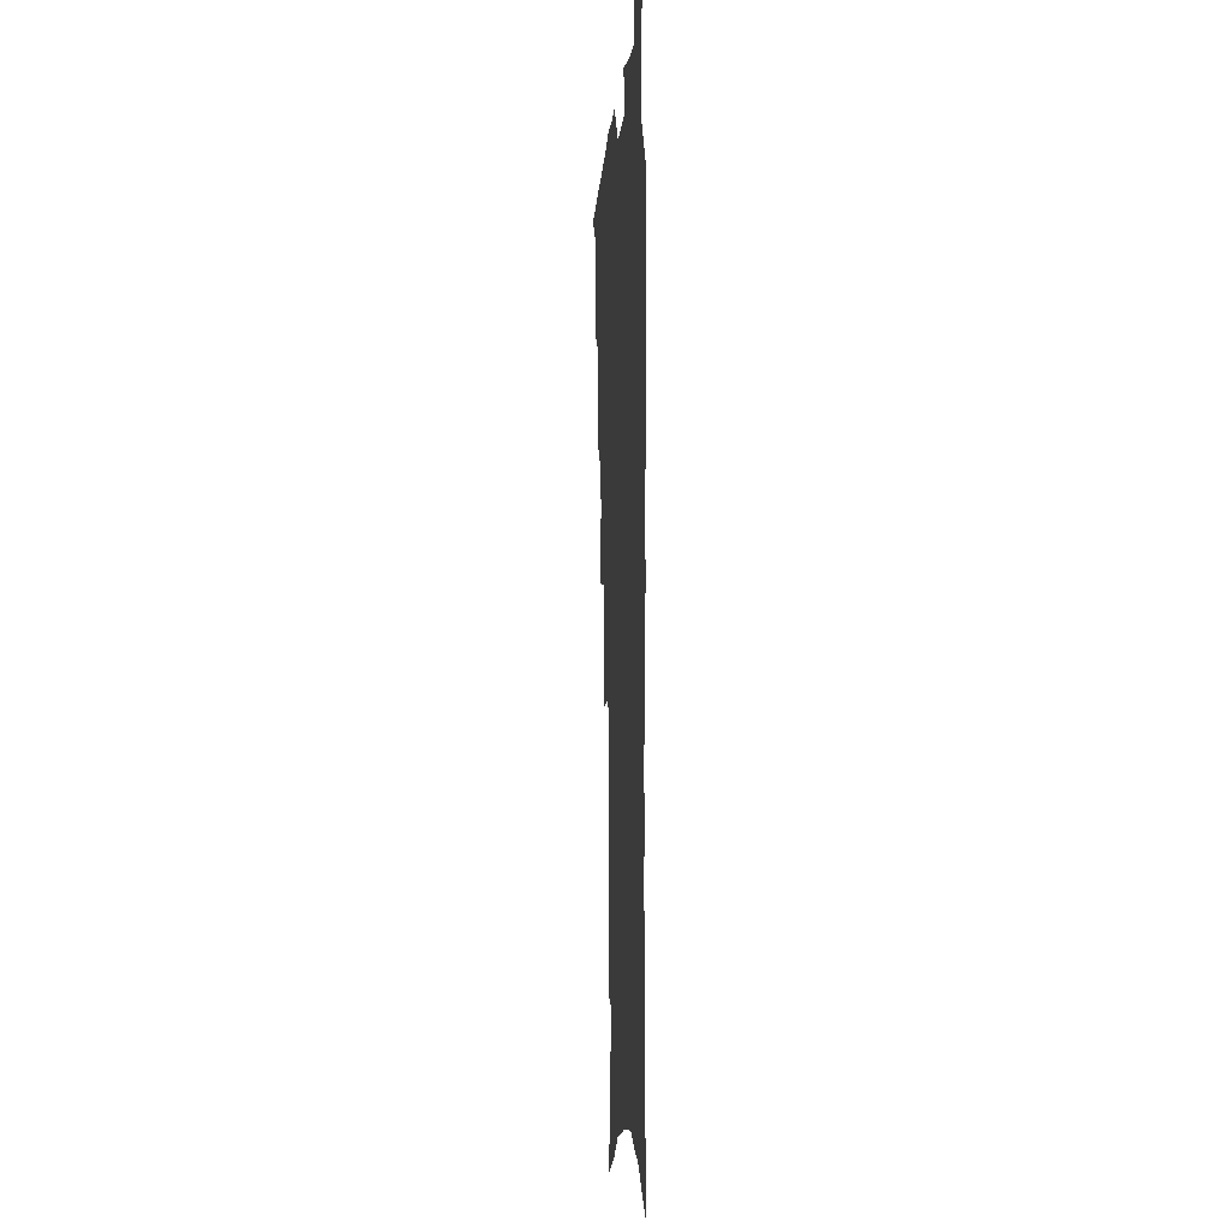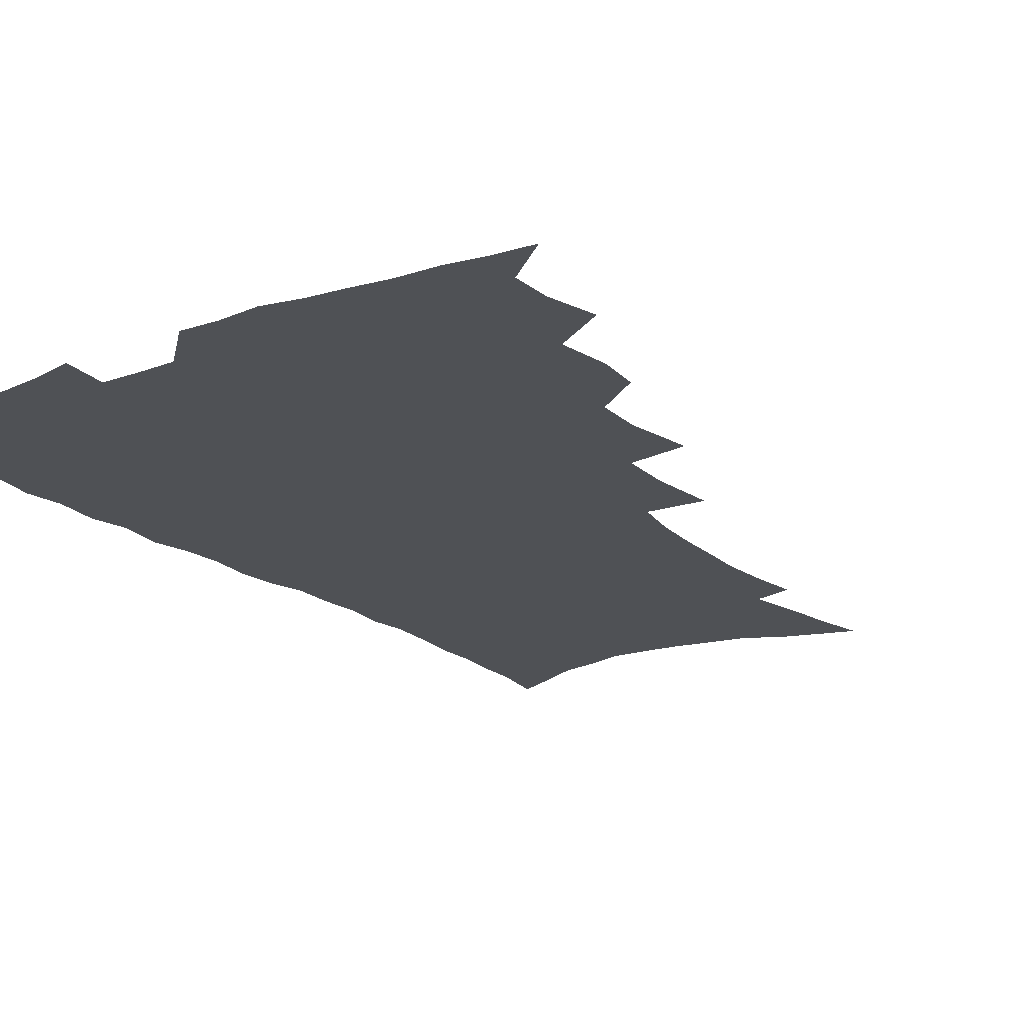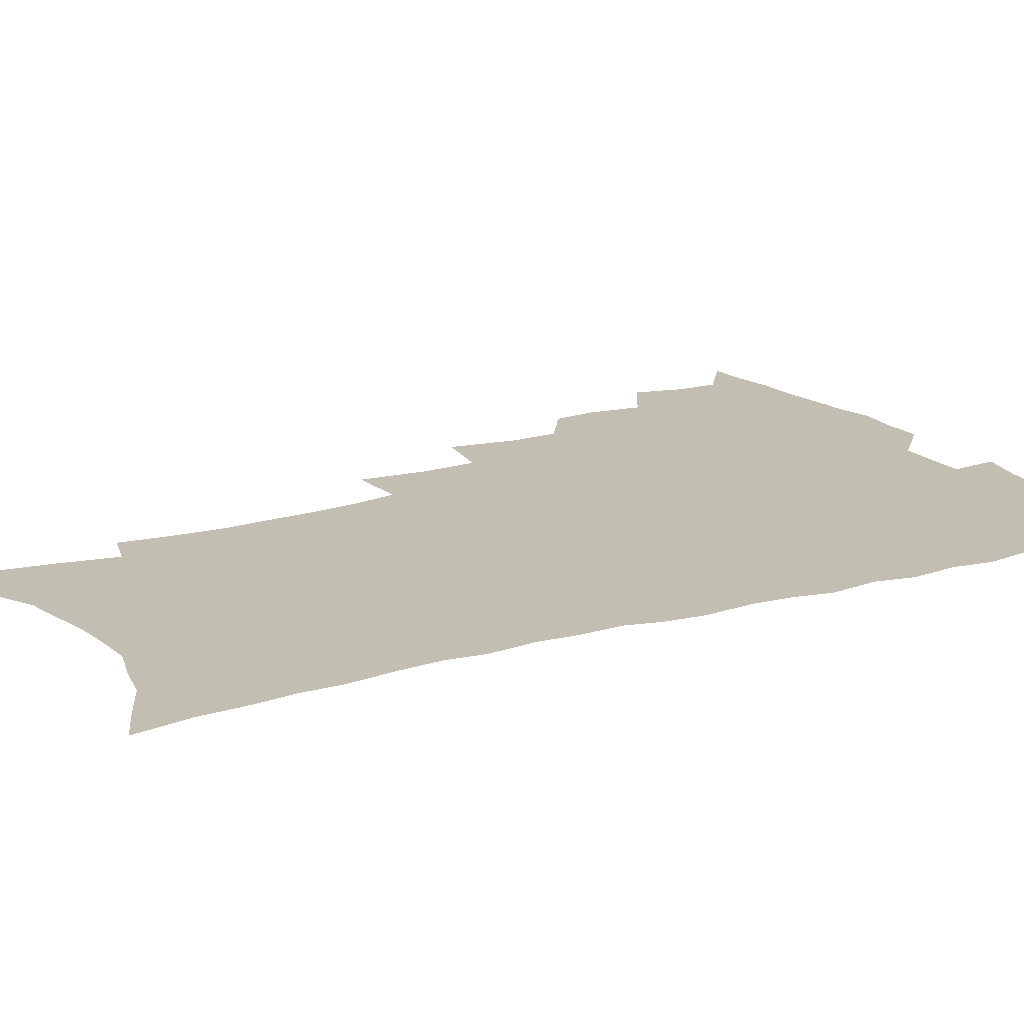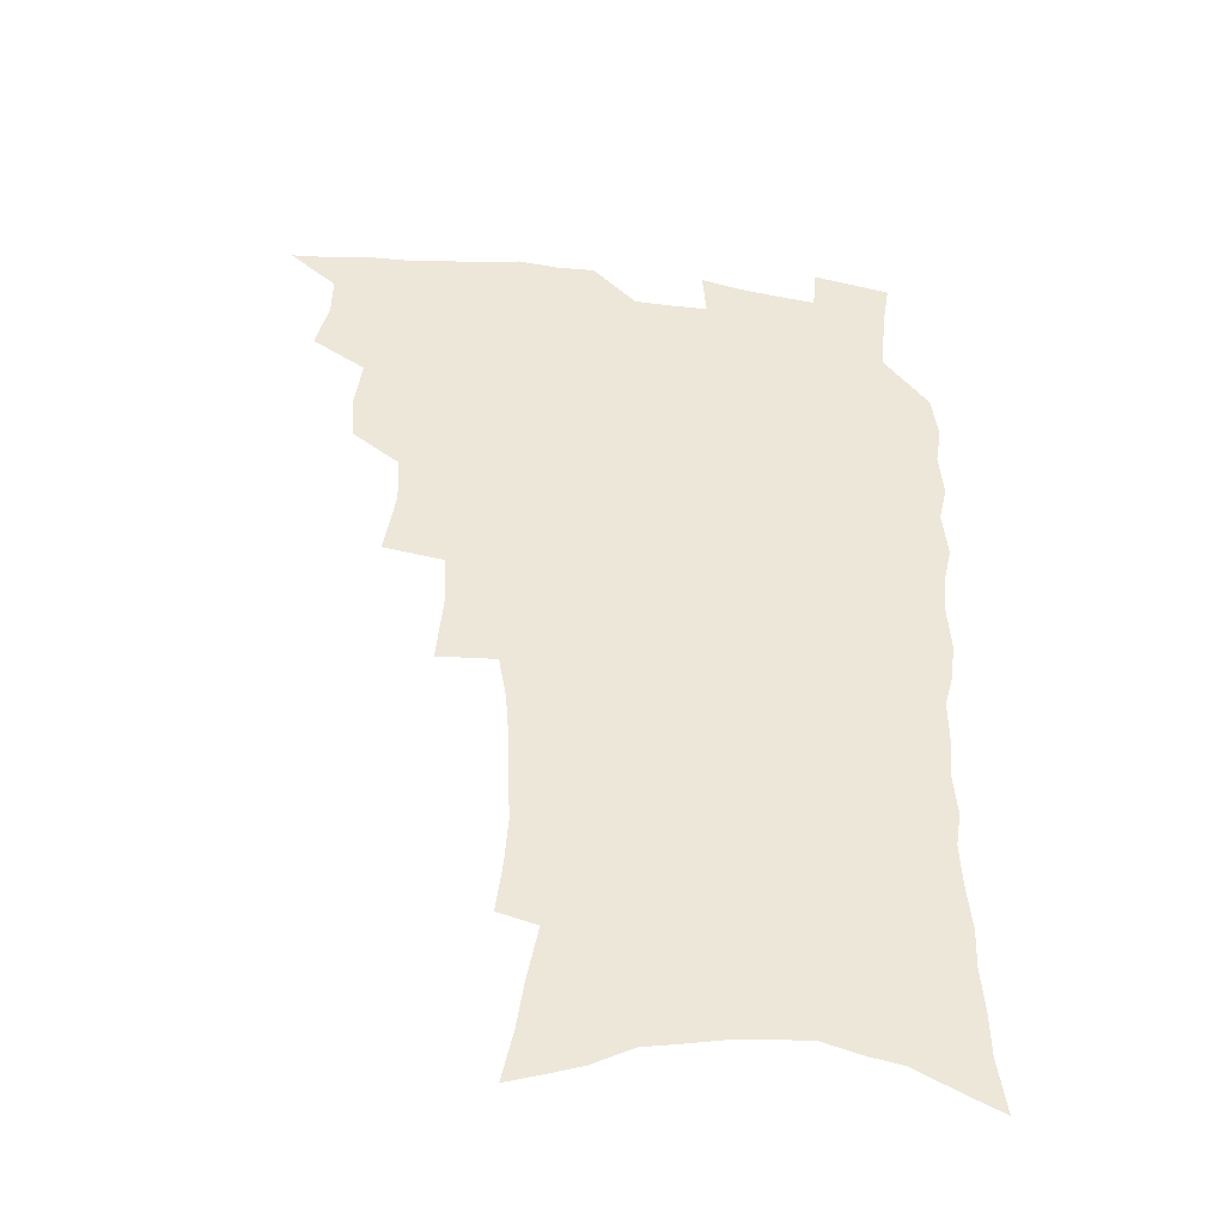
<metadata>
{"format":"obj","ext":"obj","renderer":"f3d","projection":"perspective","resolution":1024,"background":"white","views":[{"elev":-6.3,"azim":85.8,"up":"+Y"},{"elev":-19.6,"azim":-146.0,"up":"+Z"},{"elev":17.5,"azim":59.6,"up":"+Z"},{"elev":-42.5,"azim":-7.5,"up":"+Y"}]}
</metadata>
<code>
v 465.9 520.3 0
v 478.3 471.5 0
v 483.2 490.2 0
v 483.5 505.7 0
v 481.5 521.5 0
v 496.7 422.7 0
v 495.3 439 0
v 498.2 459.1 0
v 500.1 476.4 0
v 500.4 491.9 0
v 499.3 506.8 0
v 496.3 523.8 0
v 510.5 366.6 0
v 514.8 391.9 0
v 514.2 409.9 0
v 516.5 430.2 0
v 514.4 445.2 0
v 513.2 460.1 0
v 516.8 478.7 0
v 516.1 493.2 0
v 514.3 508 0
v 511.9 524.3 0
v 531.5 317.3 0
v 534 342.9 0
v 533.2 363 0
v 532.4 381.8 0
v 533.1 401.2 0
v 531.4 416.2 0
v 532.3 433.8 0
v 532.3 449.7 0
v 532.3 465.3 0
v 531.6 480 0
v 530.6 494.6 0
v 529 509.5 0
v 526.5 526.3 0
v 555.4 212.6 0
v 557.9 232 0
v 559.2 250.1 0
v 558.5 265.6 0
v 558.1 283.9 0
v 556.7 301.8 0
v 553.8 318.6 0
v 551.1 335.6 0
v 549.6 353 0
v 549.4 372.2 0
v 547.8 387.7 0
v 547.5 404.6 0
v 547.5 421 0
v 548.2 437.4 0
v 548 452.4 0
v 548.7 467.6 0
v 547.2 481.5 0
v 545.4 495.9 0
v 543.7 510.6 0
v 541.1 527.8 0
v 558.9 150 0
v 563.1 169.3 0
v 565.8 186.8 0
v 570.1 208.5 0
v 573 229.2 0
v 572.4 244.1 0
v 572.9 261.8 0
v 571.4 276.4 0
v 571.6 296.9 0
v 568.9 310.8 0
v 567.3 327.9 0
v 564.7 342.6 0
v 564.6 361 0
v 563.6 377.2 0
v 563.5 394.2 0
v 562.8 409.4 0
v 564 426.3 0
v 562.8 439.9 0
v 563.9 455.7 0
v 562.8 469 0
v 561.7 482.7 0
v 560.4 496.7 0
v 558 512.9 0
v 555.3 530.6 0
v 572 154 0
v 577.9 177.6 0
v 582.1 199.4 0
v 585.3 220.7 0
v 586.1 238.2 0
v 586.2 255.1 0
v 585 269.4 0
v 584.5 287 0
v 583.7 304.2 0
v 581.9 319 0
v 581.1 336.3 0
v 579.8 351.9 0
v 577.7 364.8 0
v 577.2 381.1 0
v 577.5 397.8 0
v 578.2 414.9 0
v 577.6 428.3 0
v 577.1 442.1 0
v 577.4 456.7 0
v 576.4 470 0
v 576.1 483.5 0
v 574.8 497.4 0
v 572.5 513.9 0
v 571.2 529.2 0
v 585.6 158.4 0
v 593.5 188.2 0
v 597.1 210.6 0
v 597.5 226.7 0
v 597.8 243.3 0
v 597.5 259.5 0
v 596.9 275.3 0
v 596.1 291.4 0
v 595.1 307.7 0
v 594.8 326.3 0
v 593.3 339.9 0
v 591.9 353.9 0
v 591.6 370.4 0
v 590.7 385.2 0
v 590.9 399.2 0
v 591 415.3 0
v 590.5 428.8 0
v 590.5 443.2 0
v 590.9 457.6 0
v 590.4 470.8 0
v 589.8 484.3 0
v 588.7 498.6 0
v 587.1 514.1 0
v 585.6 529.8 0
v 600.8 166.1 0
v 607 194.6 0
v 608.9 214.6 0
v 609.6 232.2 0
v 609.2 246.9 0
v 608.5 261.2 0
v 608.1 278.3 0
v 607.7 295.6 0
v 606.8 310.9 0
v 606.4 328.8 0
v 605.4 342.5 0
v 604.8 358.1 0
v 604 371.9 0
v 603 382.9 0
v 603.5 400.2 0
v 604.1 417 0
v 603.8 430.4 0
v 604.4 445.4 0
v 604 458.1 0
v 603.9 471.3 0
v 603.5 484.7 0
v 603.5 498.2 0
v 602.1 513.4 0
v 614.8 168.5 0
v 619.2 196.6 0
v 620.5 217.2 0
v 620.7 233.3 0
v 620.6 250 0
v 620.1 265 0
v 619.7 282.3 0
v 619 295.8 0
v 618.3 314 0
v 617.9 329.4 0
v 617.3 344.2 0
v 617 359.2 0
v 616.9 374.9 0
v 616.8 388.5 0
v 616.6 402.7 0
v 616.7 418.1 0
v 616.7 430.9 0
v 617.1 445.4 0
v 617.4 458.7 0
v 617.8 471.7 0
v 617.7 484.6 0
v 617.2 498.5 0
v 616.7 513 0
v 629.1 171.2 0
v 631.3 196.4 0
v 631.8 215.7 0
v 632 234.5 0
v 631.8 250.8 0
v 631.4 266.5 0
v 630.9 282.8 0
v 630.4 297.9 0
v 630.1 311.6 0
v 629.4 330.6 0
v 629.4 342.6 0
v 629 359.5 0
v 629.1 374 0
v 629.1 389.1 0
v 629.1 402.8 0
v 629.2 417.6 0
v 629.5 431.6 0
v 629.8 445.2 0
v 630.2 458.4 0
v 630.6 471.6 0
v 631 484.4 0
v 631.3 497.8 0
v 630.8 513.1 0
v 629.5 530.7 0
v 643.3 172.5 0
v 643.6 198.1 0
v 643.5 217.5 0
v 643.4 232.9 0
v 643.3 249.3 0
v 642.7 266.2 0
v 642.3 282.6 0
v 641.6 300.5 0
v 641.5 313 0
v 640.9 330.3 0
v 641 344.3 0
v 641.1 358.5 0
v 641.2 373.4 0
v 641.3 388 0
v 641.6 402.2 0
v 641.8 416.4 0
v 642.2 430.8 0
v 642.6 444.4 0
v 643.2 457.5 0
v 643.8 470.7 0
v 644.4 484 0
v 645 497.5 0
v 645.5 511.5 0
v 645.5 527.1 0
v 657.4 173.1 0
v 656 196.4 0
v 655.4 214.7 0
v 654.7 232.4 0
v 655.4 245.7 0
v 654 265.4 0
v 654.6 278.4 0
v 653.3 297.5 0
v 652.9 313.2 0
v 652.9 328.1 0
v 652.7 343.7 0
v 652.9 357.7 0
v 654.1 370.6 0
v 654.2 385.2 0
v 654.4 399.9 0
v 654.9 413.6 0
v 654.7 430.1 0
v 655.2 443.9 0
v 656.2 457 0
v 656.9 470.3 0
v 657.8 483.3 0
v 658.7 496.6 0
v 659.5 510.4 0
v 660.2 525.1 0
v 671.5 169 0
v 668.7 193.2 0
v 668.1 210.4 0
v 667.9 226.6 0
v 667.1 244.2 0
v 666.3 261.2 0
v 666 276.9 0
v 664.8 295.4 0
v 664.9 309.9 0
v 666.2 322.6 0
v 665.6 339.3 0
v 666.7 352.4 0
v 666.3 368.8 0
v 666.5 383.8 0
v 667.1 398 0
v 667.1 413.4 0
v 668.8 426.3 0
v 669.9 439.9 0
v 669.7 454.9 0
v 670.2 468.7 0
v 671.5 481.9 0
v 672.3 495.7 0
v 673.5 509.6 0
v 674.8 523.6 0
v 676 539.8 0
v 685.2 166.2 0
v 681.8 189.1 0
v 681.2 205.5 0
v 680.1 223.4 0
v 680 238.8 0
v 678.5 257.4 0
v 677.7 274.2 0
v 677.6 289.8 0
v 678.6 303.4 0
v 677.7 320.9 0
v 678.6 334.7 0
v 678.6 350.4 0
v 679.4 364.5 0
v 679.9 379.5 0
v 681.4 393.2 0
v 681.8 408.1 0
v 683.5 421.7 0
v 682.9 438 0
v 684.5 451.3 0
v 684.5 466.2 0
v 684.7 481.1 0
v 685.9 494.4 0
v 687.5 507.9 0
v 689.1 522.1 0
v 690.6 537.3 0
v 700.6 158.3 0
v 696.4 181.6 0
v 694.8 199.7 0
v 694.7 215.3 0
v 693 233.4 0
v 692.5 249.7 0
v 691.7 266.3 0
v 691.7 281.9 0
v 691.3 298.1 0
v 690.9 314.3 0
v 692.9 327.5 0
v 694 342 0
v 692.9 359 0
v 696.5 371.2 0
v 696.4 387.1 0
v 695.6 403.7 0
v 698 417.2 0
v 697.7 433.1 0
v 699 447.5 0
v 699.3 462.6 0
v 698.9 478.1 0
v 700.5 491.8 0
v 702 506.2 0
v 703.5 520.5 0
v 705.7 534.6 0
v 715.7 151.2 0
v 712.5 172 0
v 712.2 188 0
v 710.7 205.1 0
v 711.2 219.9 0
v 709.4 237.6 0
v 708.6 254.1 0
v 710.6 267.2 0
v 709.1 284.9 0
v 710.5 299.3 0
v 710.3 315.6 0
v 713.6 328.2 0
v 715.4 343 0
v 714.1 360.8 0
v 715.3 375.9 0
v 718.5 389.8 0
v 716.5 408 0
v 719.6 421.9 0
v 718 439.2 0
v 720.2 453.5 0
v 717.9 471 0
f 4 5 1
f 8 9 2
f 2 9 3
f 9 10 3
f 3 10 4
f 10 11 4
f 4 11 5
f 11 12 5
f 15 16 6
f 6 16 7
f 16 17 7
f 7 17 8
f 17 18 8
f 8 18 9
f 18 19 9
f 9 19 10
f 19 20 10
f 10 20 11
f 20 21 11
f 11 21 12
f 21 22 12
f 25 26 13
f 13 26 14
f 26 27 14
f 14 27 15
f 27 28 15
f 15 28 16
f 28 29 16
f 16 29 17
f 29 30 17
f 17 30 18
f 30 31 18
f 18 31 19
f 31 32 19
f 19 32 20
f 32 33 20
f 20 33 21
f 33 34 21
f 21 34 22
f 34 35 22
f 42 43 23
f 23 43 24
f 43 44 24
f 24 44 25
f 44 45 25
f 25 45 26
f 45 46 26
f 26 46 27
f 46 47 27
f 27 47 28
f 47 48 28
f 28 48 29
f 48 49 29
f 29 49 30
f 49 50 30
f 30 50 31
f 50 51 31
f 31 51 32
f 51 52 32
f 32 52 33
f 52 53 33
f 33 53 34
f 53 54 34
f 34 54 35
f 54 55 35
f 59 60 36
f 36 60 37
f 60 61 37
f 37 61 38
f 61 62 38
f 38 62 39
f 62 63 39
f 39 63 40
f 63 64 40
f 40 64 41
f 64 65 41
f 41 65 42
f 65 66 42
f 42 66 43
f 66 67 43
f 43 67 44
f 67 68 44
f 44 68 45
f 68 69 45
f 45 69 46
f 69 70 46
f 46 70 47
f 70 71 47
f 47 71 48
f 71 72 48
f 48 72 49
f 72 73 49
f 49 73 50
f 73 74 50
f 50 74 51
f 74 75 51
f 51 75 52
f 75 76 52
f 52 76 53
f 76 77 53
f 53 77 54
f 77 78 54
f 54 78 55
f 78 79 55
f 56 80 57
f 80 81 57
f 57 81 58
f 81 82 58
f 58 82 59
f 82 83 59
f 59 83 60
f 83 84 60
f 60 84 61
f 84 85 61
f 61 85 62
f 85 86 62
f 62 86 63
f 86 87 63
f 63 87 64
f 87 88 64
f 64 88 65
f 88 89 65
f 65 89 66
f 89 90 66
f 66 90 67
f 90 91 67
f 67 91 68
f 91 92 68
f 68 92 69
f 92 93 69
f 69 93 70
f 93 94 70
f 70 94 71
f 94 95 71
f 71 95 72
f 95 96 72
f 72 96 73
f 96 97 73
f 73 97 74
f 97 98 74
f 74 98 75
f 98 99 75
f 75 99 76
f 99 100 76
f 76 100 77
f 100 101 77
f 77 101 78
f 101 102 78
f 78 102 79
f 102 103 79
f 80 104 81
f 104 105 81
f 81 105 82
f 105 106 82
f 82 106 83
f 106 107 83
f 83 107 84
f 107 108 84
f 84 108 85
f 108 109 85
f 85 109 86
f 109 110 86
f 86 110 87
f 110 111 87
f 87 111 88
f 111 112 88
f 88 112 89
f 112 113 89
f 89 113 90
f 113 114 90
f 90 114 91
f 114 115 91
f 91 115 92
f 115 116 92
f 92 116 93
f 116 117 93
f 93 117 94
f 117 118 94
f 94 118 95
f 118 119 95
f 95 119 96
f 119 120 96
f 96 120 97
f 120 121 97
f 97 121 98
f 121 122 98
f 98 122 99
f 122 123 99
f 99 123 100
f 123 124 100
f 100 124 101
f 124 125 101
f 101 125 102
f 125 126 102
f 102 126 103
f 126 127 103
f 104 128 105
f 128 129 105
f 105 129 106
f 129 130 106
f 106 130 107
f 130 131 107
f 107 131 108
f 131 132 108
f 108 132 109
f 132 133 109
f 109 133 110
f 133 134 110
f 110 134 111
f 134 135 111
f 111 135 112
f 135 136 112
f 112 136 113
f 136 137 113
f 113 137 114
f 137 138 114
f 114 138 115
f 138 139 115
f 115 139 116
f 139 140 116
f 116 140 117
f 140 141 117
f 117 141 118
f 141 142 118
f 118 142 119
f 142 143 119
f 119 143 120
f 143 144 120
f 120 144 121
f 144 145 121
f 121 145 122
f 145 146 122
f 122 146 123
f 146 147 123
f 123 147 124
f 147 148 124
f 124 148 125
f 148 149 125
f 125 149 126
f 149 150 126
f 126 150 127
f 128 151 129
f 151 152 129
f 129 152 130
f 152 153 130
f 130 153 131
f 153 154 131
f 131 154 132
f 154 155 132
f 132 155 133
f 155 156 133
f 133 156 134
f 156 157 134
f 134 157 135
f 157 158 135
f 135 158 136
f 158 159 136
f 136 159 137
f 159 160 137
f 137 160 138
f 160 161 138
f 138 161 139
f 161 162 139
f 139 162 140
f 162 163 140
f 140 163 141
f 163 164 141
f 141 164 142
f 164 165 142
f 142 165 143
f 165 166 143
f 143 166 144
f 166 167 144
f 144 167 145
f 167 168 145
f 145 168 146
f 168 169 146
f 146 169 147
f 169 170 147
f 147 170 148
f 170 171 148
f 148 171 149
f 171 172 149
f 149 172 150
f 172 173 150
f 151 174 152
f 174 175 152
f 152 175 153
f 175 176 153
f 153 176 154
f 176 177 154
f 154 177 155
f 177 178 155
f 155 178 156
f 178 179 156
f 156 179 157
f 179 180 157
f 157 180 158
f 180 181 158
f 158 181 159
f 181 182 159
f 159 182 160
f 182 183 160
f 160 183 161
f 183 184 161
f 161 184 162
f 184 185 162
f 162 185 163
f 185 186 163
f 163 186 164
f 186 187 164
f 164 187 165
f 187 188 165
f 165 188 166
f 188 189 166
f 166 189 167
f 189 190 167
f 167 190 168
f 190 191 168
f 168 191 169
f 191 192 169
f 169 192 170
f 192 193 170
f 170 193 171
f 193 194 171
f 171 194 172
f 194 195 172
f 172 195 173
f 195 196 173
f 174 198 175
f 198 199 175
f 175 199 176
f 199 200 176
f 176 200 177
f 200 201 177
f 177 201 178
f 201 202 178
f 178 202 179
f 202 203 179
f 179 203 180
f 203 204 180
f 180 204 181
f 204 205 181
f 181 205 182
f 205 206 182
f 182 206 183
f 206 207 183
f 183 207 184
f 207 208 184
f 184 208 185
f 208 209 185
f 185 209 186
f 209 210 186
f 186 210 187
f 210 211 187
f 187 211 188
f 211 212 188
f 188 212 189
f 212 213 189
f 189 213 190
f 213 214 190
f 190 214 191
f 214 215 191
f 191 215 192
f 215 216 192
f 192 216 193
f 216 217 193
f 193 217 194
f 217 218 194
f 194 218 195
f 218 219 195
f 195 219 196
f 219 220 196
f 196 220 197
f 220 221 197
f 198 222 199
f 222 223 199
f 199 223 200
f 223 224 200
f 200 224 201
f 224 225 201
f 201 225 202
f 225 226 202
f 202 226 203
f 226 227 203
f 203 227 204
f 227 228 204
f 204 228 205
f 228 229 205
f 205 229 206
f 229 230 206
f 206 230 207
f 230 231 207
f 207 231 208
f 231 232 208
f 208 232 209
f 232 233 209
f 209 233 210
f 233 234 210
f 210 234 211
f 234 235 211
f 211 235 212
f 235 236 212
f 212 236 213
f 236 237 213
f 213 237 214
f 237 238 214
f 214 238 215
f 238 239 215
f 215 239 216
f 239 240 216
f 216 240 217
f 240 241 217
f 217 241 218
f 241 242 218
f 218 242 219
f 242 243 219
f 219 243 220
f 243 244 220
f 220 244 221
f 244 245 221
f 222 246 223
f 246 247 223
f 223 247 224
f 247 248 224
f 224 248 225
f 248 249 225
f 225 249 226
f 249 250 226
f 226 250 227
f 250 251 227
f 227 251 228
f 251 252 228
f 228 252 229
f 252 253 229
f 229 253 230
f 253 254 230
f 230 254 231
f 254 255 231
f 231 255 232
f 255 256 232
f 232 256 233
f 256 257 233
f 233 257 234
f 257 258 234
f 234 258 235
f 258 259 235
f 235 259 236
f 259 260 236
f 236 260 237
f 260 261 237
f 237 261 238
f 261 262 238
f 238 262 239
f 262 263 239
f 239 263 240
f 263 264 240
f 240 264 241
f 264 265 241
f 241 265 242
f 265 266 242
f 242 266 243
f 266 267 243
f 243 267 244
f 267 268 244
f 244 268 245
f 268 269 245
f 246 271 247
f 271 272 247
f 247 272 248
f 272 273 248
f 248 273 249
f 273 274 249
f 249 274 250
f 274 275 250
f 250 275 251
f 275 276 251
f 251 276 252
f 276 277 252
f 252 277 253
f 277 278 253
f 253 278 254
f 278 279 254
f 254 279 255
f 279 280 255
f 255 280 256
f 280 281 256
f 256 281 257
f 281 282 257
f 257 282 258
f 282 283 258
f 258 283 259
f 283 284 259
f 259 284 260
f 284 285 260
f 260 285 261
f 285 286 261
f 261 286 262
f 286 287 262
f 262 287 263
f 287 288 263
f 263 288 264
f 288 289 264
f 264 289 265
f 289 290 265
f 265 290 266
f 290 291 266
f 266 291 267
f 291 292 267
f 267 292 268
f 292 293 268
f 268 293 269
f 293 294 269
f 269 294 270
f 294 295 270
f 271 296 272
f 296 297 272
f 272 297 273
f 297 298 273
f 273 298 274
f 298 299 274
f 274 299 275
f 299 300 275
f 275 300 276
f 300 301 276
f 276 301 277
f 301 302 277
f 277 302 278
f 302 303 278
f 278 303 279
f 303 304 279
f 279 304 280
f 304 305 280
f 280 305 281
f 305 306 281
f 281 306 282
f 306 307 282
f 282 307 283
f 307 308 283
f 283 308 284
f 308 309 284
f 284 309 285
f 309 310 285
f 285 310 286
f 310 311 286
f 286 311 287
f 311 312 287
f 287 312 288
f 312 313 288
f 288 313 289
f 313 314 289
f 289 314 290
f 314 315 290
f 290 315 291
f 315 316 291
f 291 316 292
f 316 317 292
f 292 317 293
f 317 318 293
f 293 318 294
f 318 319 294
f 294 319 295
f 319 320 295
f 296 321 297
f 321 322 297
f 297 322 298
f 322 323 298
f 298 323 299
f 323 324 299
f 299 324 300
f 324 325 300
f 300 325 301
f 325 326 301
f 301 326 302
f 326 327 302
f 302 327 303
f 327 328 303
f 303 328 304
f 328 329 304
f 304 329 305
f 329 330 305
f 305 330 306
f 330 331 306
f 306 331 307
f 331 332 307
f 307 332 308
f 332 333 308
f 308 333 309
f 333 334 309
f 309 334 310
f 334 335 310
f 310 335 311
f 335 336 311
f 311 336 312
f 336 337 312
f 312 337 313
f 337 338 313
f 313 338 314
f 338 339 314
f 314 339 315
f 339 340 315
f 315 340 316
f 340 341 316
f 316 341 317

</code>
